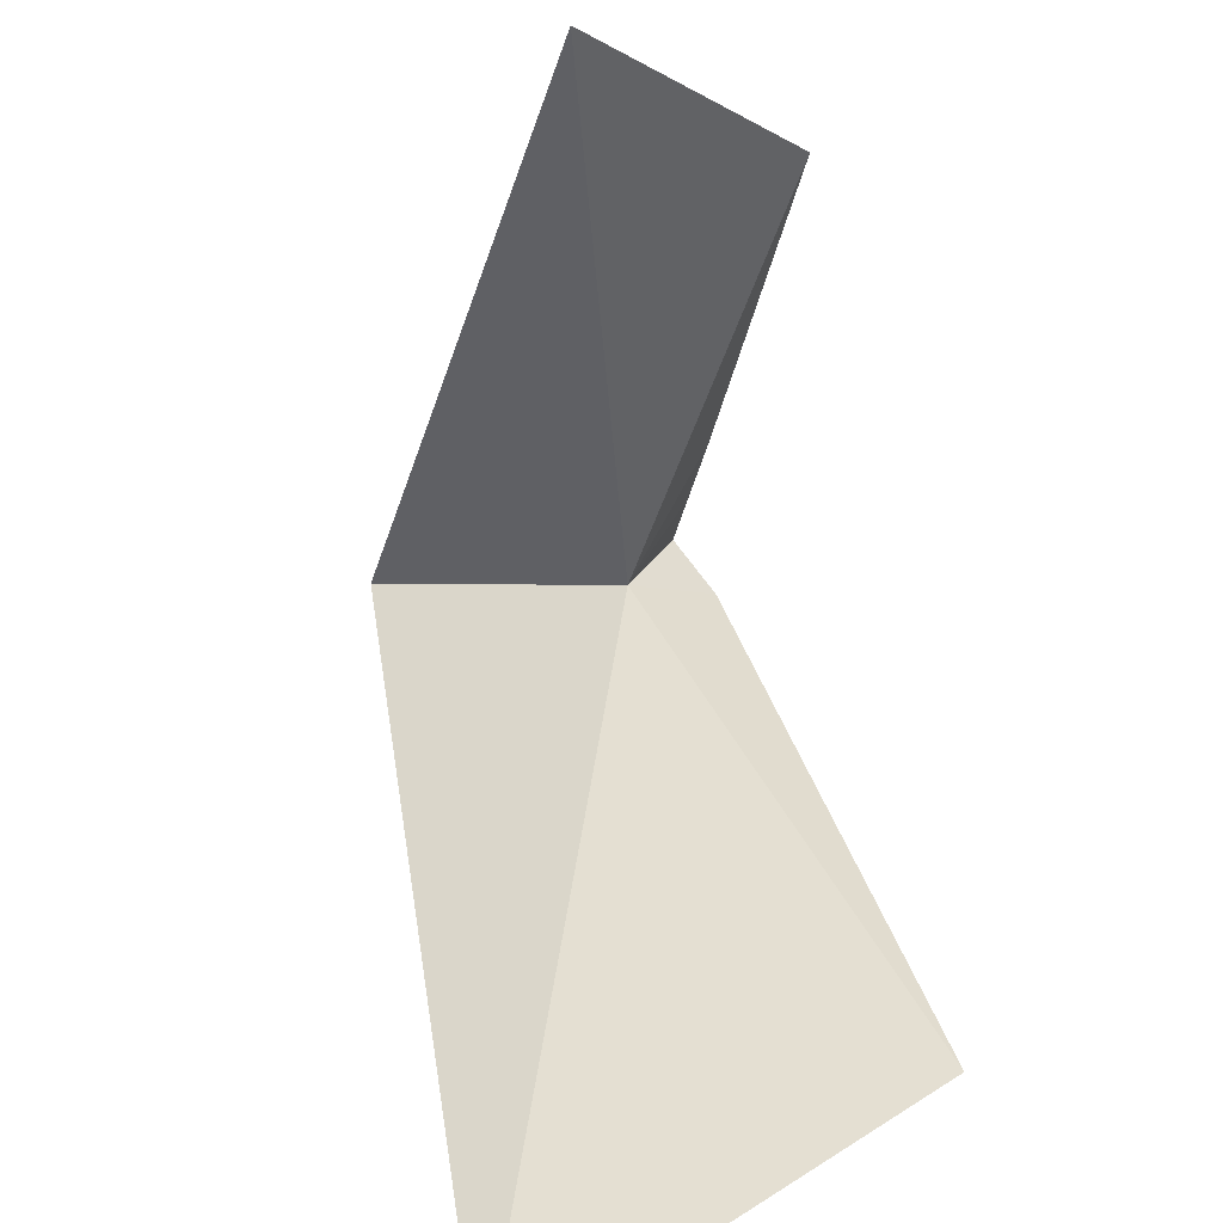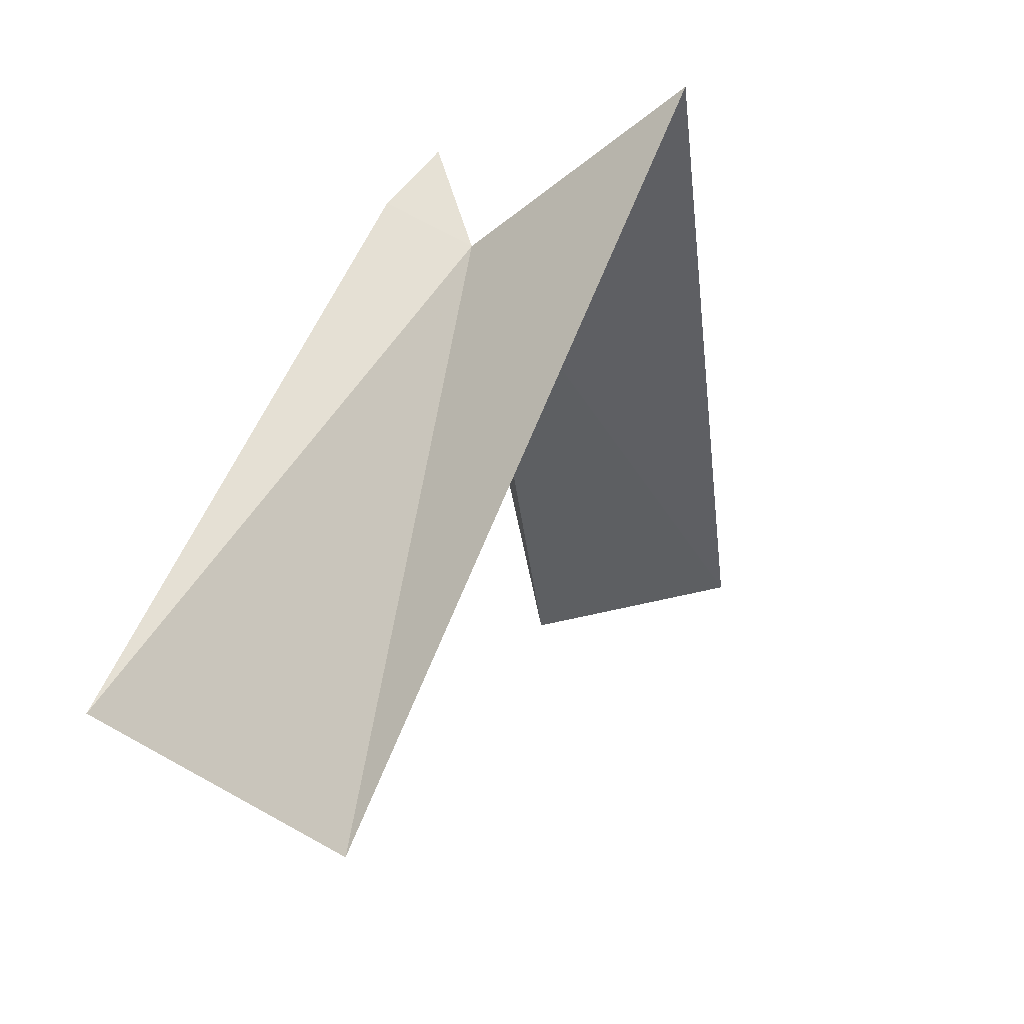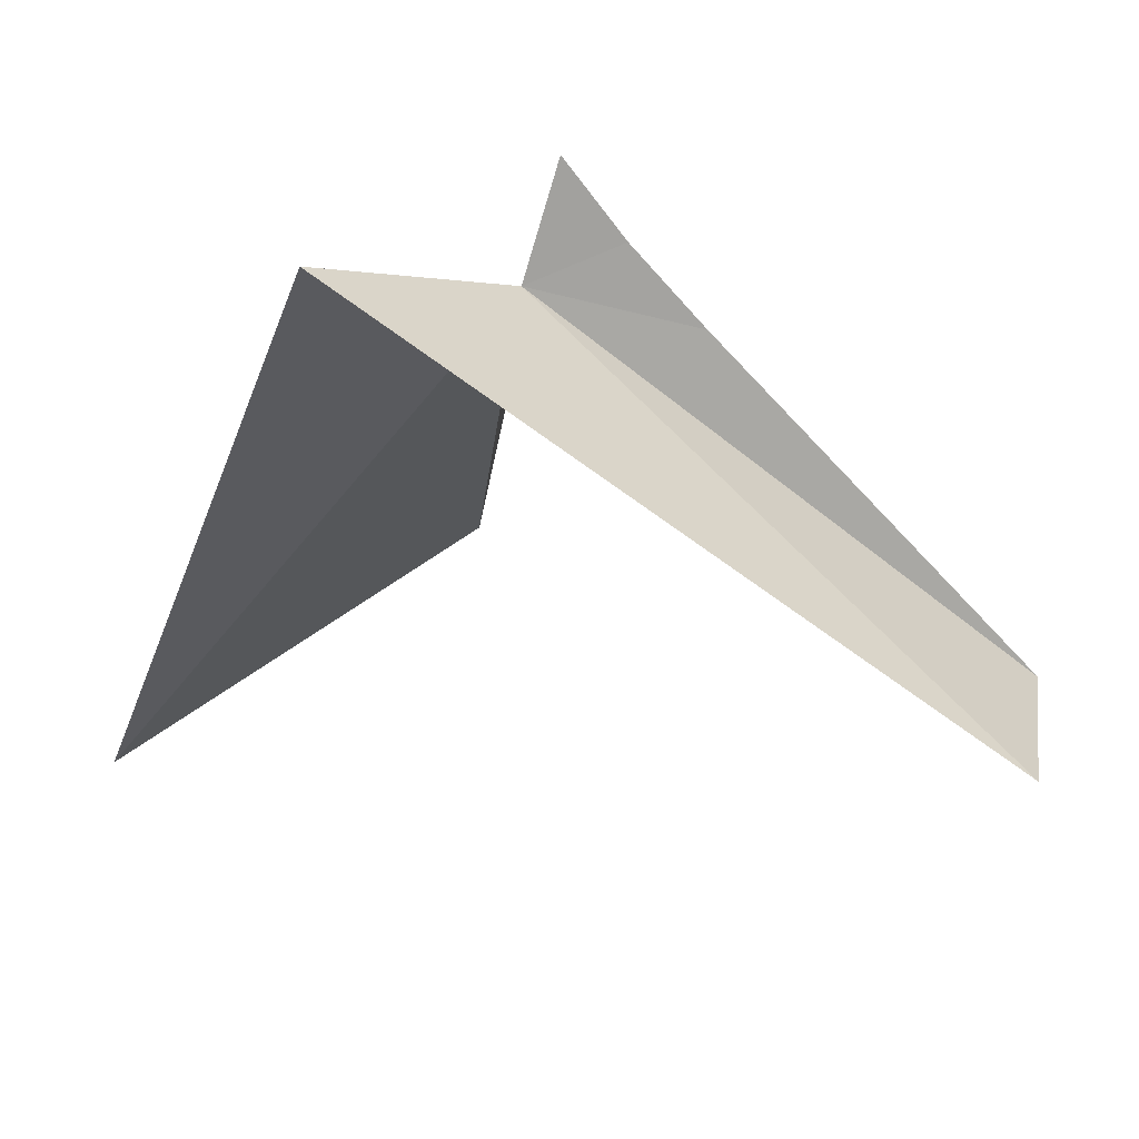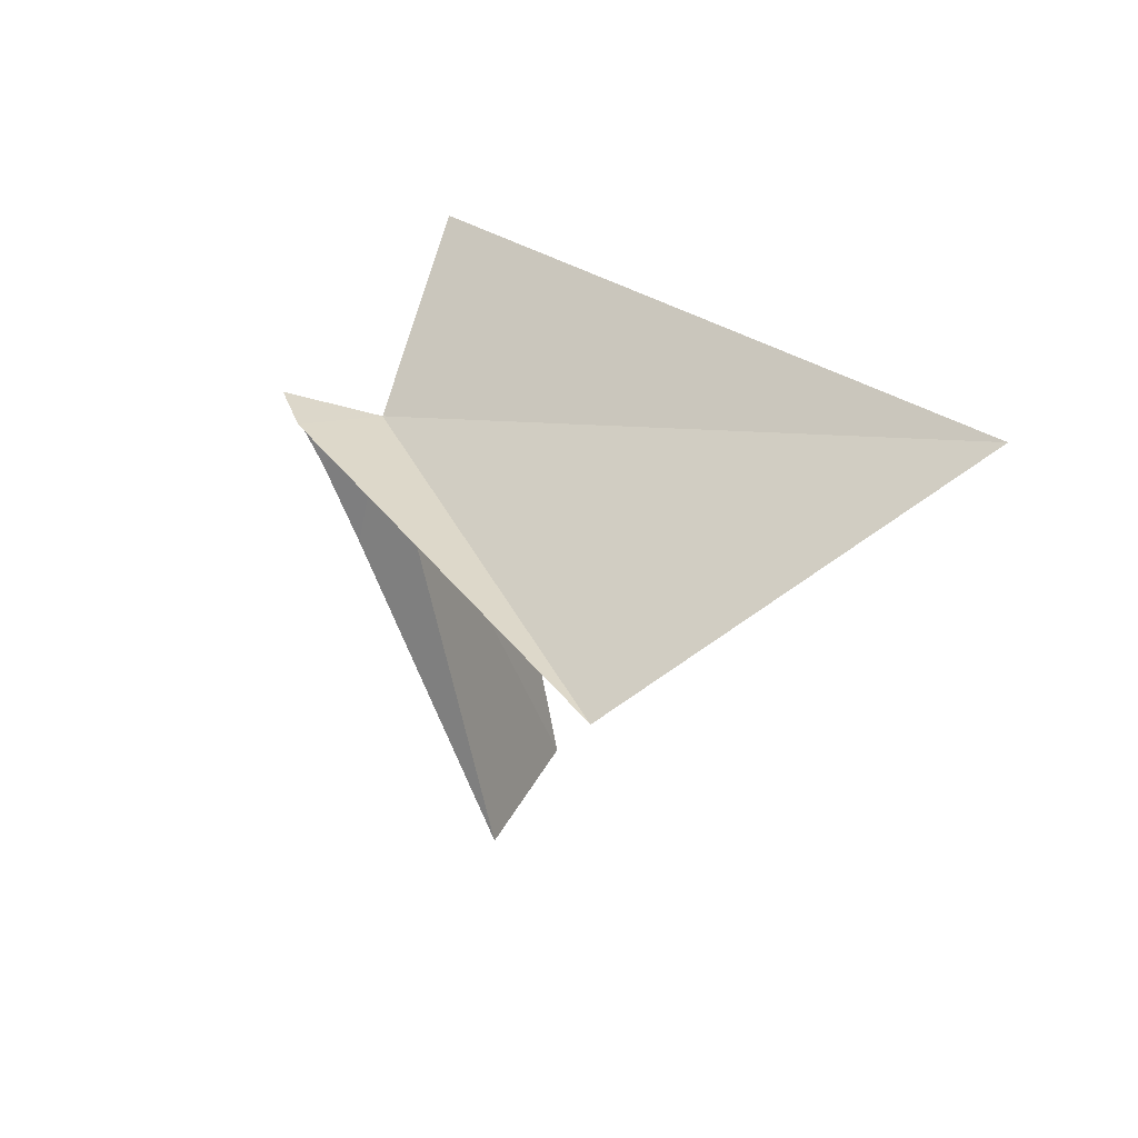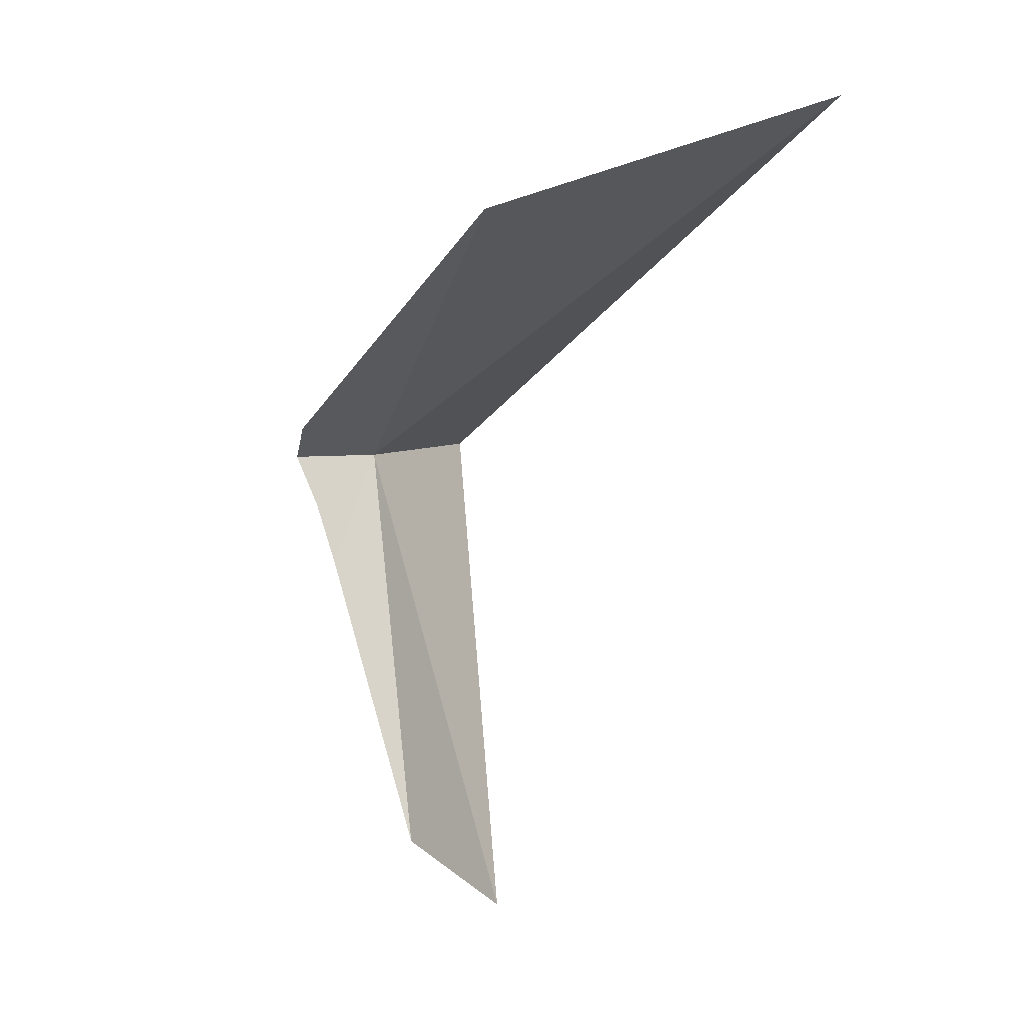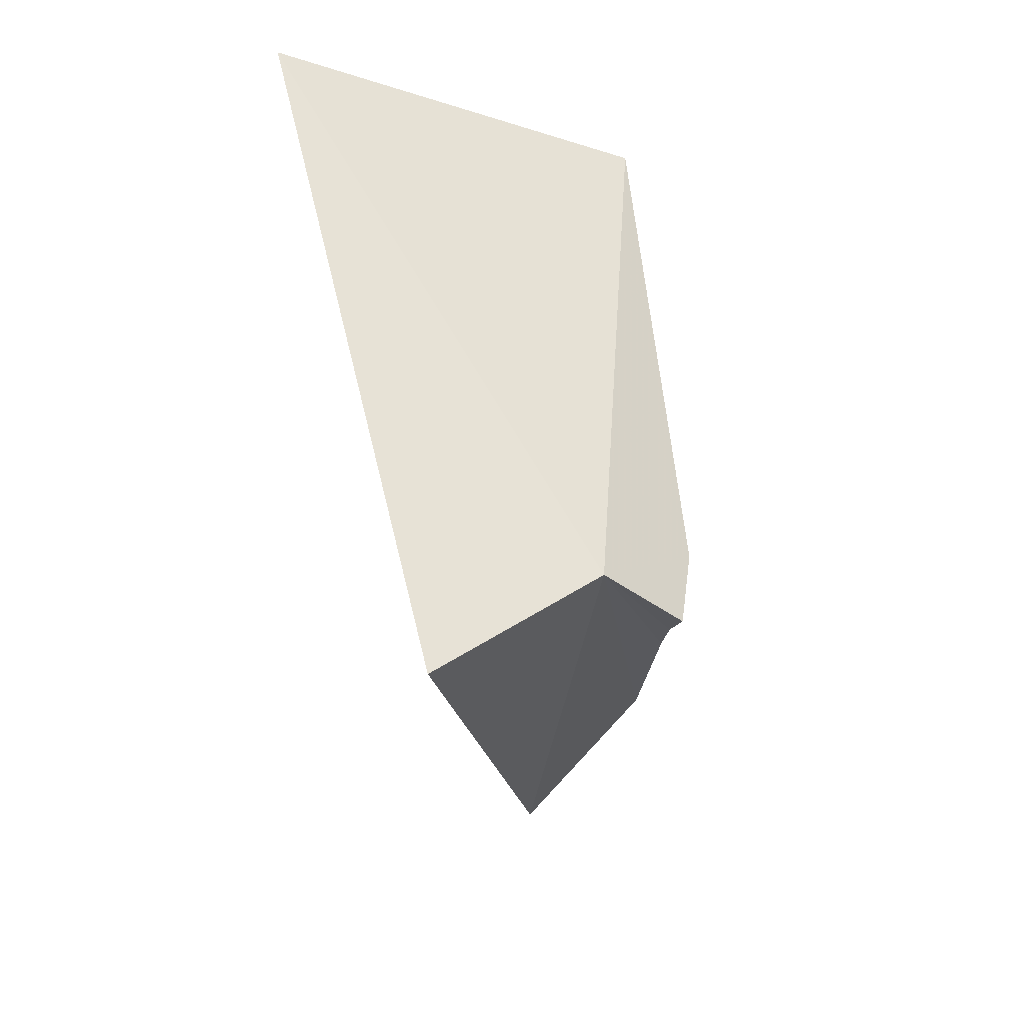
<metadata>
{"format":"obj","ext":"obj","renderer":"f3d","projection":"perspective","resolution":1024,"background":"white","views":[{"elev":-71.7,"azim":-173.0,"up":"+Y"},{"elev":-11.6,"azim":33.1,"up":"+Y"},{"elev":33.8,"azim":132.0,"up":"+Y"},{"elev":63.9,"azim":-50.9,"up":"+Z"},{"elev":4.1,"azim":-42.4,"up":"+Z"},{"elev":30.9,"azim":158.5,"up":"+Z"}]}
</metadata>
<code>
v -203.5 -11.64 105.4
v -203.6 -11.77 105.2
v -203.5 -11.75 105.2
v -203.4 -11.6 105.4
v -203.4 -11.9 105.5
v -203.5 -11.66 105.3
v -203.5 -11.63 105.4
v -203.5 -11.62 105.4
v -203.6 -11.84 105.5
v -203.5 -11.6 105.4
f 1 2 3
f 1 3 4
f 1 4 5
f 1 6 2
f 1 7 6
f 1 9 8
f 1 8 10
f 1 10 7
f 1 5 9

</code>
